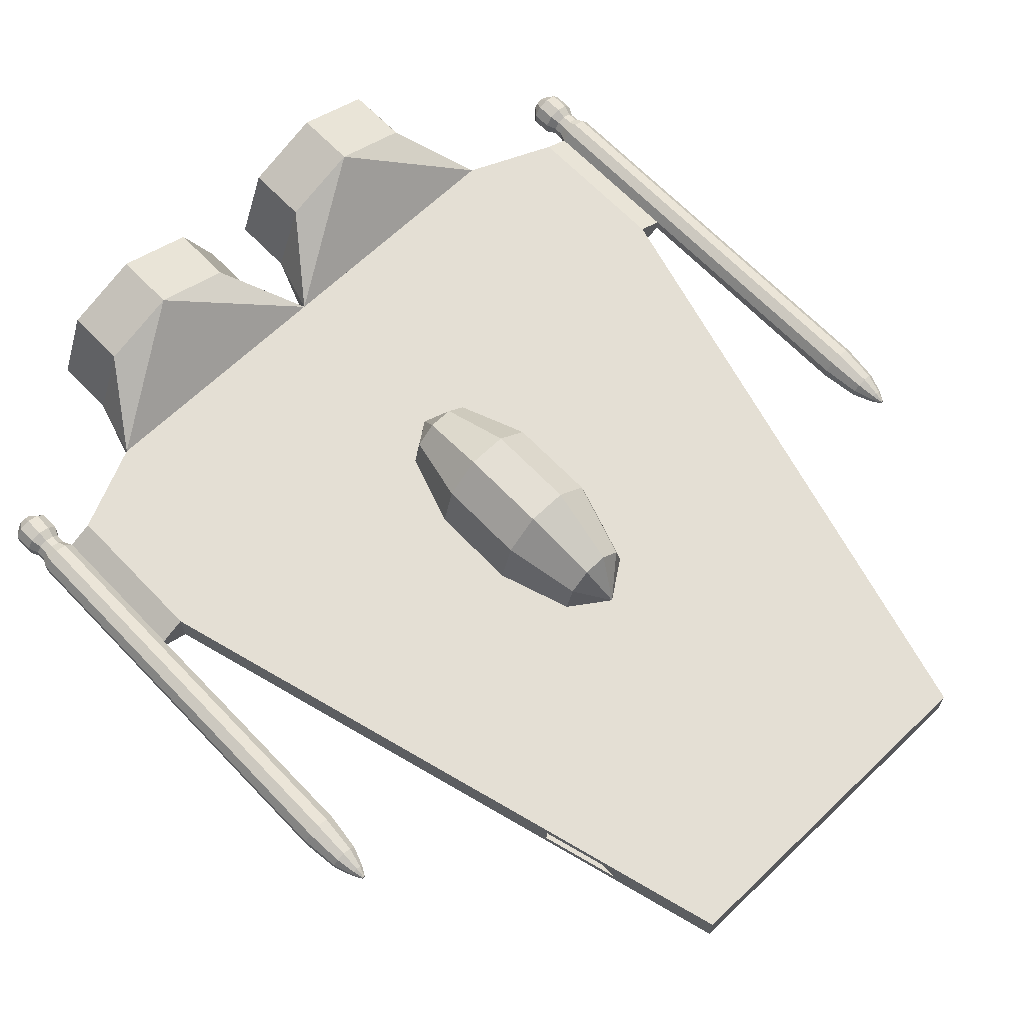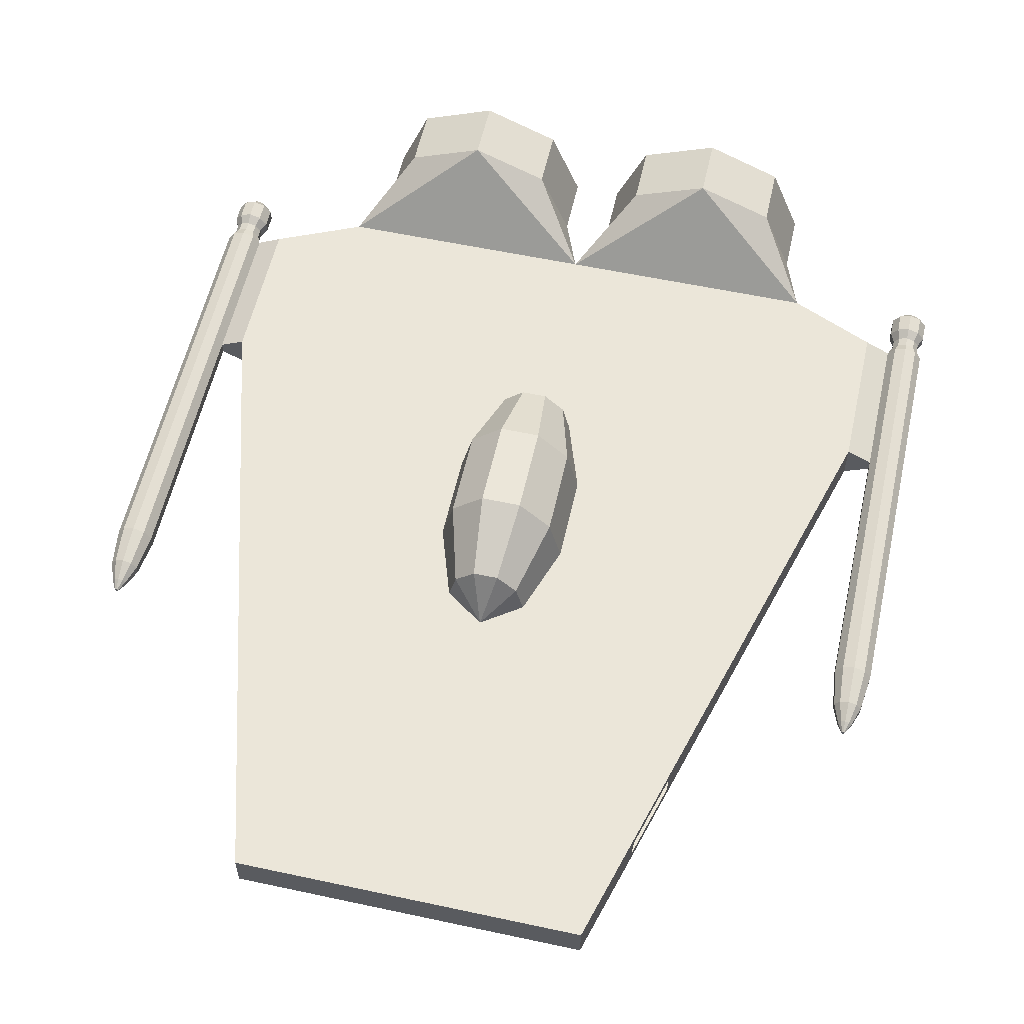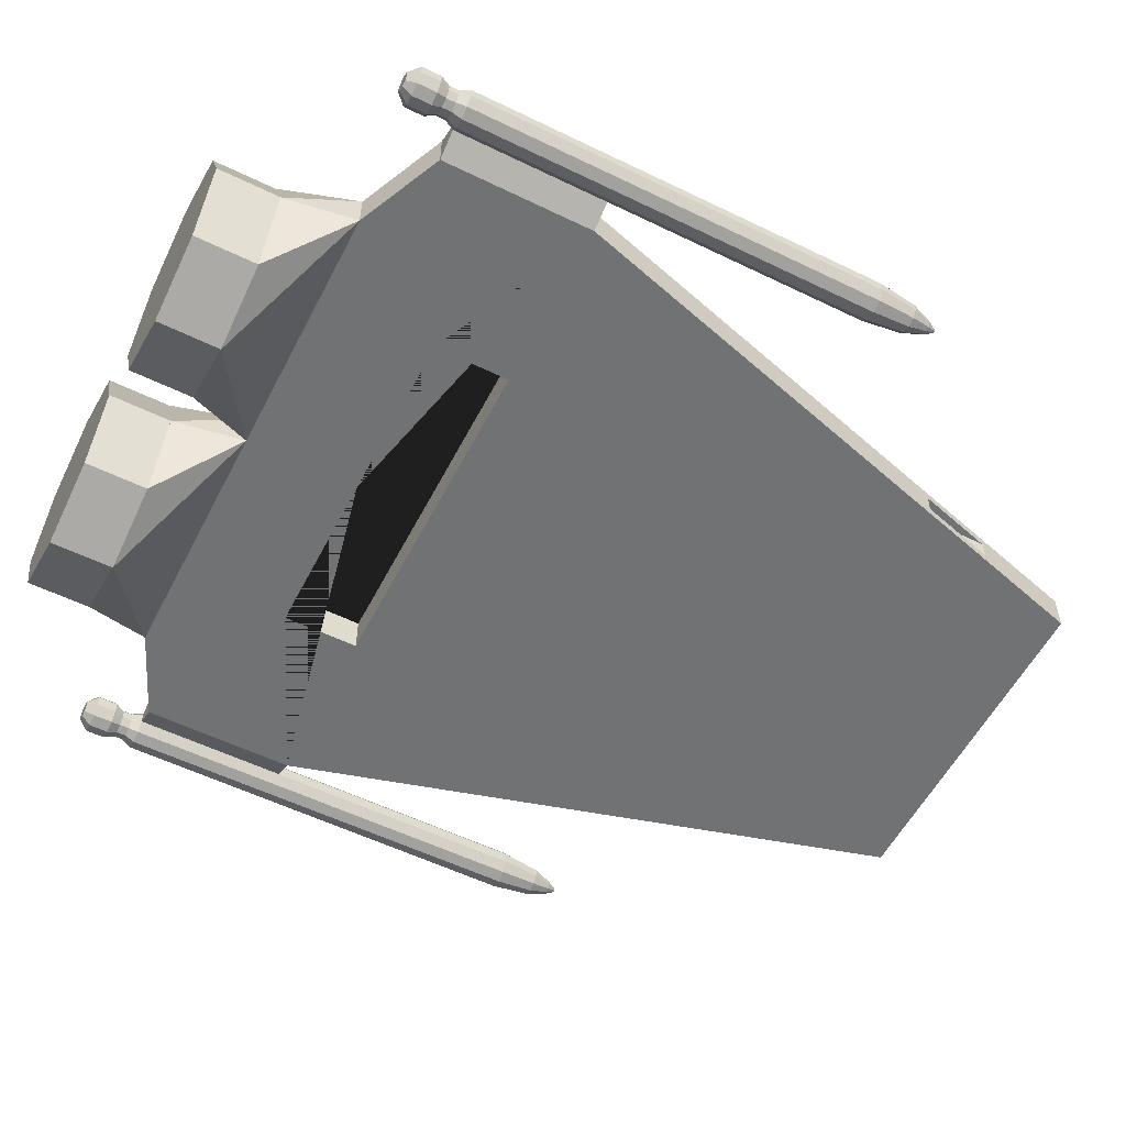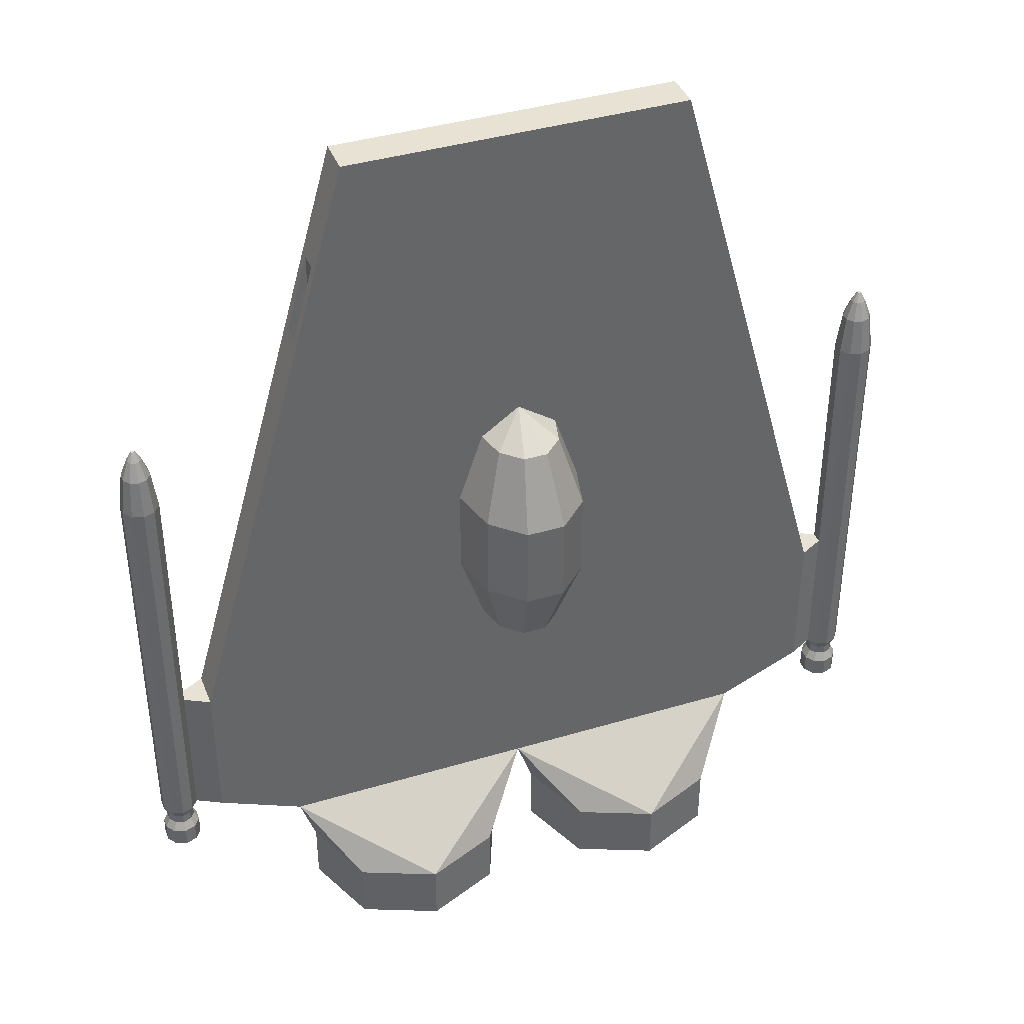
<metadata>
{"format":"obj","ext":"obj","renderer":"f3d","projection":"perspective","resolution":1024,"background":"white","views":[{"elev":66.3,"azim":-43.8,"up":"+Y"},{"elev":57.3,"azim":12.6,"up":"+Y"},{"elev":-55.6,"azim":-117.1,"up":"+Y"},{"elev":39.7,"azim":159.6,"up":"+Z"}]}
</metadata>
<code>
o Sphere
v -0.08005 0.4474 -0.2392
v -0.1295 0.6465 -0.7142
v -0.1295 0.6465 -1.301
v -0.08005 0.4474 -1.776
v 0.08005 0.4474 -0.2392
v 0.1295 0.6465 -0.7142
v 0.1295 0.6465 -1.301
v 0.08005 0.4474 -1.776
v 0.2096 0.3243 -0.2392
v 0.3391 0.4474 -0.7142
v 0.3391 0.4474 -1.301
v 0.2096 0.3243 -1.776
v 0.259 0.1252 -0.2392
v 0.4191 0.1252 -0.7142
v 0.4191 0.1252 -1.301
v 0.259 0.1252 -1.776
v 0.8557 0.6991 -4.111
v 0.8557 0.6991 -3.704
v 1.35 0.4944 -4.111
v 1.35 0.4944 -3.704
v 1.555 -0 -4.111
v 1.555 -0 -3.704
v 1.35 -0.4944 -4.111
v 1.35 -0.4944 -3.704
v 0.8557 -0.6991 -4.111
v 0.8557 -0.6991 -3.704
v 0.3614 -0.4944 -4.111
v 0.3614 -0.4944 -3.704
v 0.1566 -0 -4.111
v 0.1566 0 -3.704
v 0.3614 0.4944 -4.111
v 0.3614 0.4944 -3.704
v 2.25 -0.125 -2
v 1.125 -0.125 2
v 1.125 -0.125 -2
v 1.125 -0.125 -2.5
v 2.25 0.125 -2.999
v 2.25 0.125 -2
v 1.125 0.125 2
v 1.125 0.125 -2
v 1.125 0.125 -2.5
v 1.688 -0.125 -3.25
v 1.688 0.125 -3.25
v 2.25 -0.125 -2.5
v 2.25 -0.125 -2.999
v 2.25 0.125 -2.5
v 2.533 0.1252 -2.999
v 2.533 0.1252 -2
v 2.606 0.1014 -2.999
v 2.606 0.1014 -2
v 2.651 0.03887 -2.999
v 2.651 0.03887 -2
v 2.651 -0.03838 -2.999
v 2.651 -0.03838 -2
v 2.606 -0.1009 -2.999
v 2.606 -0.1009 -2
v 2.533 -0.1248 -2.999
v 2.533 -0.1248 -2
v 2.459 -0.1009 -2.999
v 2.459 -0.1009 -2
v 2.414 -0.03838 -2.999
v 2.414 -0.03838 -2
v 2.414 0.03887 -2.999
v 2.414 0.03887 -2
v 2.459 0.1014 -2.999
v 2.459 0.1014 -2
v 2.533 0.09399 -3.061
v 2.588 0.07609 -3.061
v 2.622 0.02921 -3.061
v 2.622 -0.02873 -3.061
v 2.588 -0.0756 -3.061
v 2.533 -0.09351 -3.061
v 2.477 -0.0756 -3.061
v 2.443 -0.02873 -3.061
v 2.443 0.02921 -3.061
v 2.477 0.07609 -3.061
v 2.533 0.09399 -3.124
v 2.588 0.07609 -3.124
v 2.622 0.02921 -3.124
v 2.622 -0.02873 -3.124
v 2.588 -0.0756 -3.124
v 2.533 -0.09351 -3.124
v 2.477 -0.0756 -3.124
v 2.443 -0.02873 -3.124
v 2.443 0.02921 -3.124
v 2.477 0.07609 -3.124
v 2.533 0.1252 -3.186
v 2.606 0.1014 -3.186
v 2.651 0.03887 -3.186
v 2.651 -0.03838 -3.186
v 2.606 -0.1009 -3.186
v 2.533 -0.1248 -3.186
v 2.459 -0.1009 -3.186
v 2.414 -0.03838 -3.186
v 2.414 0.03887 -3.186
v 2.459 0.1014 -3.186
v 2.533 0.1252 -3.311
v 2.606 0.1014 -3.311
v 2.651 0.03887 -3.311
v 2.651 -0.03838 -3.311
v 2.606 -0.1009 -3.311
v 2.533 -0.1248 -3.311
v 2.459 -0.1009 -3.311
v 2.414 -0.03838 -3.311
v 2.414 0.03887 -3.311
v 2.459 0.1014 -3.311
v 2.533 0.06274 -3.374
v 2.569 0.05081 -3.374
v 2.592 0.01956 -3.374
v 2.592 -0.01907 -3.374
v 2.569 -0.05032 -3.374
v 2.533 -0.06226 -3.374
v 2.496 -0.05032 -3.374
v 2.473 -0.01907 -3.374
v 2.473 0.01956 -3.374
v 2.496 0.05081 -3.374
v 2.606 0.1014 -0.2679
v 2.533 0.1252 -0.2679
v 2.651 0.03887 -0.2679
v 2.651 -0.03838 -0.2679
v 2.606 -0.1009 -0.2679
v 2.533 -0.1248 -0.2679
v 2.459 -0.1009 -0.2679
v 2.414 -0.03838 -0.2679
v 2.414 0.03887 -0.2679
v 2.459 0.1014 -0.2679
v 2.588 0.07609 -0.01794
v 2.533 0.09399 -0.01794
v 2.622 0.02921 -0.01794
v 2.622 -0.02873 -0.01794
v 2.588 -0.0756 -0.01794
v 2.533 -0.09351 -0.01794
v 2.477 -0.0756 -0.01794
v 2.443 -0.02873 -0.01794
v 2.443 0.02921 -0.01794
v 2.477 0.07609 -0.01794
v 2.56 0.03817 0.1071
v 2.533 0.04712 0.1071
v 2.577 0.01473 0.1071
v 2.577 -0.01424 0.1071
v 2.56 -0.03768 0.1071
v 2.533 -0.04663 0.1071
v 2.505 -0.03768 0.1071
v 2.488 -0.01424 0.1071
v 2.488 0.01473 0.1071
v 2.505 0.03817 0.1071
v 2.56 0.03817 0.1071
v 2.533 0.04712 0.1071
v 2.577 0.01473 0.1071
v 2.577 -0.01424 0.1071
v 2.56 -0.03768 0.1071
v 2.533 -0.04663 0.1071
v 2.505 -0.03768 0.1071
v 2.488 -0.01424 0.1071
v 2.488 0.01473 0.1071
v 2.505 0.03817 0.1071
v 2.539 0.009724 0.1696
v 2.533 0.01196 0.1696
v 2.544 0.003865 0.1696
v 2.544 -0.003378 0.1696
v 2.539 -0.009237 0.1696
v 2.533 -0.01148 0.1696
v 2.526 -0.009237 0.1696
v 2.521 -0.003378 0.1696
v 2.521 0.003865 0.1696
v 2.526 0.009724 0.1696
v 1.462 -0.0625 0.8018
v 1.321 -0.0625 1.302
v 1.462 0.0625 0.8018
v 1.321 0.0625 1.302
v 1.462 -0.0625 -0.9482
v 1.321 -0.0625 -0.9482
v 1.462 0.0625 -0.9482
v 1.321 0.0625 -0.9482
v 0.08005 0.4474 -0.2392
v 0.1295 0.6465 -0.7142
v 0.1295 0.6465 -1.301
v 0.08005 0.4474 -1.776
v -0.08005 0.4474 -0.2392
v -0.1295 0.6465 -0.7142
v -0.1295 0.6465 -1.301
v -0.08005 0.4474 -1.776
v -0.2096 0.3243 -0.2392
v -0.3391 0.4474 -0.7142
v -0.3391 0.4474 -1.301
v -0.2096 0.3243 -1.776
v -0.259 0.1252 -0.2392
v -0.4191 0.1252 -0.7142
v -0.4191 0.1252 -1.301
v -0.259 0.1252 -1.776
v 0 0.1252 -1.958
v 0 0.1252 -0.05774
v -0.8557 0.6991 -4.111
v -0.8557 0.6991 -3.704
v -1.35 0.4944 -4.111
v -1.35 0.4944 -3.704
v -1.555 -0 -4.111
v -1.555 -0 -3.704
v -1.35 -0.4944 -4.111
v -1.35 -0.4944 -3.704
v -0.8557 -0.6991 -4.111
v -0.8557 -0.6991 -3.704
v -0.3614 -0.4944 -4.111
v -0.3614 -0.4944 -3.704
v -0.1566 -0 -4.111
v -0.1566 0 -3.704
v -0.3614 0.4944 -4.111
v -0.3614 0.4944 -3.704
v -2.25 -0.125 -2
v -1.125 -0.125 2
v -1.125 -0.125 -2
v -1.125 -0.125 -2.5
v -2.25 0.125 -2.999
v -2.25 0.125 -2
v -1.125 0.125 2
v -1.125 0.125 -2
v -1.125 0.125 -2.5
v -1.688 -0.125 -3.25
v -1.688 0.125 -3.25
v 0 -0.125 -3.25
v 0 0.125 -3.25
v 0 -0.125 -2.5
v 0 0.125 -2.5
v 0 -0.125 -2
v 0 0.125 -2
v 0 -0 -2
v 0 -0.125 2
v 0 0.125 2
v -2.25 -0.125 -2.5
v -2.25 -0.125 -2.999
v -2.25 0.125 -2.5
v -2.533 0.1252 -2.999
v -2.533 0.1252 -2
v -2.606 0.1014 -2.999
v -2.606 0.1014 -2
v -2.651 0.03887 -2.999
v -2.651 0.03887 -2
v -2.651 -0.03838 -2.999
v -2.651 -0.03838 -2
v -2.606 -0.1009 -2.999
v -2.606 -0.1009 -2
v -2.533 -0.1248 -2.999
v -2.533 -0.1248 -2
v -2.459 -0.1009 -2.999
v -2.459 -0.1009 -2
v -2.414 -0.03838 -2.999
v -2.414 -0.03838 -2
v -2.414 0.03887 -2.999
v -2.414 0.03887 -2
v -2.459 0.1014 -2.999
v -2.459 0.1014 -2
v -2.533 0.09399 -3.061
v -2.588 0.07609 -3.061
v -2.622 0.02921 -3.061
v -2.622 -0.02873 -3.061
v -2.588 -0.0756 -3.061
v -2.533 -0.09351 -3.061
v -2.477 -0.0756 -3.061
v -2.443 -0.02873 -3.061
v -2.443 0.02921 -3.061
v -2.477 0.07609 -3.061
v -2.533 0.09399 -3.124
v -2.588 0.07609 -3.124
v -2.622 0.02921 -3.124
v -2.622 -0.02873 -3.124
v -2.588 -0.0756 -3.124
v -2.533 -0.09351 -3.124
v -2.477 -0.0756 -3.124
v -2.443 -0.02873 -3.124
v -2.443 0.02921 -3.124
v -2.477 0.07609 -3.124
v -2.533 0.1252 -3.186
v -2.606 0.1014 -3.186
v -2.651 0.03887 -3.186
v -2.651 -0.03838 -3.186
v -2.606 -0.1009 -3.186
v -2.533 -0.1248 -3.186
v -2.459 -0.1009 -3.186
v -2.414 -0.03838 -3.186
v -2.414 0.03887 -3.186
v -2.459 0.1014 -3.186
v -2.533 0.1252 -3.311
v -2.606 0.1014 -3.311
v -2.651 0.03887 -3.311
v -2.651 -0.03838 -3.311
v -2.606 -0.1009 -3.311
v -2.533 -0.1248 -3.311
v -2.459 -0.1009 -3.311
v -2.414 -0.03838 -3.311
v -2.414 0.03887 -3.311
v -2.459 0.1014 -3.311
v -2.533 0.06274 -3.374
v -2.569 0.05081 -3.374
v -2.592 0.01956 -3.374
v -2.592 -0.01907 -3.374
v -2.569 -0.05032 -3.374
v -2.533 -0.06226 -3.374
v -2.496 -0.05032 -3.374
v -2.473 -0.01907 -3.374
v -2.473 0.01956 -3.374
v -2.496 0.05081 -3.374
v -2.606 0.1014 -0.2679
v -2.533 0.1252 -0.2679
v -2.651 0.03887 -0.2679
v -2.651 -0.03838 -0.2679
v -2.606 -0.1009 -0.2679
v -2.533 -0.1248 -0.2679
v -2.459 -0.1009 -0.2679
v -2.414 -0.03838 -0.2679
v -2.414 0.03887 -0.2679
v -2.459 0.1014 -0.2679
v -2.588 0.07609 -0.01794
v -2.533 0.09399 -0.01794
v -2.622 0.02921 -0.01794
v -2.622 -0.02873 -0.01794
v -2.588 -0.0756 -0.01794
v -2.533 -0.09351 -0.01794
v -2.477 -0.0756 -0.01794
v -2.443 -0.02873 -0.01794
v -2.443 0.02921 -0.01794
v -2.477 0.07609 -0.01794
v -2.56 0.03817 0.1071
v -2.533 0.04712 0.1071
v -2.577 0.01473 0.1071
v -2.577 -0.01424 0.1071
v -2.56 -0.03768 0.1071
v -2.533 -0.04663 0.1071
v -2.505 -0.03768 0.1071
v -2.488 -0.01424 0.1071
v -2.488 0.01473 0.1071
v -2.505 0.03817 0.1071
v -2.56 0.03817 0.1071
v -2.533 0.04712 0.1071
v -2.577 0.01473 0.1071
v -2.577 -0.01424 0.1071
v -2.56 -0.03768 0.1071
v -2.533 -0.04663 0.1071
v -2.505 -0.03768 0.1071
v -2.488 -0.01424 0.1071
v -2.488 0.01473 0.1071
v -2.505 0.03817 0.1071
v -2.539 0.009724 0.1696
v -2.533 0.01196 0.1696
v -2.544 0.003865 0.1696
v -2.544 -0.003378 0.1696
v -2.539 -0.009237 0.1696
v -2.533 -0.01148 0.1696
v -2.526 -0.009237 0.1696
v -2.521 -0.003378 0.1696
v -2.521 0.003865 0.1696
v -2.526 0.009724 0.1696
v -1.462 -0.0625 0.8018
v -1.321 -0.0625 1.302
v -1.462 0.0625 0.8018
v -1.321 0.0625 1.302
v -1.462 -0.0625 -0.9482
v -1.321 -0.0625 -0.9482
v -1.462 0.0625 -0.9482
v -1.321 0.0625 -0.9482
f 4 3 7 8
f 3 2 6 7
f 2 1 5 6
f 8 7 11 12
f 7 6 10 11
f 6 5 9 10
f 12 11 15 16
f 11 10 14 15
f 10 9 13 14
f 191 4 8
f 1 192 5
f 191 8 12
f 5 192 9
f 191 12 16
f 9 192 13
f 17 18 20 19
f 19 20 22 21
f 21 22 24 23
f 23 24 26 25
f 25 26 28 27
f 27 28 30 29
f 20 18 32 30 28 26 24 22
f 31 32 18 17
f 29 30 32 31
f 17 19 21 23 25 27 29 31
f 36 222 223 41
f 36 41 40 35
f 42 220 221 43
f 43 22 42
f 22 43 20
f 42 22 24
f 24 26 42
f 26 28 220
f 42 26 220
f 30 220 28
f 30 221 32
f 220 30 221
f 18 20 43
f 43 221 18
f 221 18 32
f 35 40 225 226 224
f 45 61 63 37
f 44 33 62 61 45
f 37 63 64 38 46
f 64 38 33 62
f 47 48 50 49
f 49 50 52 51
f 51 52 54 53
f 53 54 56 55
f 55 56 58 57
f 57 58 60 59
f 59 60 62 61
f 48 66 126 118
f 65 66 48 47
f 63 64 66 65
f 65 47 67 76
f 37 45 42 43
f 76 67 77 86
f 63 65 76 75
f 61 63 75 74
f 59 61 74 73
f 57 59 73 72
f 55 57 72 71
f 53 55 71 70
f 51 53 70 69
f 49 51 69 68
f 47 49 68 67
f 86 77 87 96
f 75 76 86 85
f 74 75 85 84
f 73 74 84 83
f 72 73 83 82
f 71 72 82 81
f 70 71 81 80
f 69 70 80 79
f 68 69 79 78
f 67 68 78 77
f 96 87 97 106
f 85 86 96 95
f 84 85 95 94
f 83 84 94 93
f 82 83 93 92
f 81 82 92 91
f 80 81 91 90
f 79 80 90 89
f 78 79 89 88
f 77 78 88 87
f 106 97 107 116
f 95 96 106 105
f 94 95 105 104
f 93 94 104 103
f 92 93 103 102
f 91 92 102 101
f 90 91 101 100
f 89 90 100 99
f 88 89 99 98
f 87 88 98 97
f 107 108 109 110 111 112 113 114 115 116
f 105 106 116 115
f 104 105 115 114
f 103 104 114 113
f 102 103 113 112
f 101 102 112 111
f 100 101 111 110
f 99 100 110 109
f 98 99 109 108
f 97 98 108 107
f 118 126 136 128
f 66 64 125 126
f 64 62 124 125
f 62 60 123 124
f 60 58 122 123
f 58 56 121 122
f 56 54 120 121
f 54 52 119 120
f 52 50 117 119
f 50 48 118 117
f 128 136 146 138
f 126 125 135 136
f 125 124 134 135
f 124 123 133 134
f 123 122 132 133
f 122 121 131 132
f 121 120 130 131
f 120 119 129 130
f 119 117 127 129
f 117 118 128 127
f 138 146 156 148
f 136 135 145 146
f 135 134 144 145
f 134 133 143 144
f 133 132 142 143
f 132 131 141 142
f 131 130 140 141
f 130 129 139 140
f 129 127 137 139
f 127 128 138 137
f 148 156 166 158
f 146 145 155 156
f 145 144 154 155
f 144 143 153 154
f 143 142 152 153
f 142 141 151 152
f 141 140 150 151
f 140 139 149 150
f 139 137 147 149
f 137 138 148 147
f 157 158 166 165 164 163 162 161 160 159
f 156 155 165 166
f 155 154 164 165
f 154 153 163 164
f 153 152 162 163
f 152 151 161 162
f 151 150 160 161
f 150 149 159 160
f 149 147 157 159
f 147 148 158 157
f 192 13 14 15 16 191 225 40 41 223 221 43 37 46 38 39 228
f 33 44 45 42 220 222 36 35 224 227 34
f 168 170 174 172
f 167 169 173 171
f 170 169 173 174
f 167 168 172 171
f 172 174 173 171
f 38 33 167 169 170 39
f 34 39 170 168 167 33
f 227 228 39 34
f 178 182 181 177
f 177 181 180 176
f 176 180 179 175
f 182 186 185 181
f 181 185 184 180
f 180 184 183 179
f 186 190 189 185
f 185 189 188 184
f 184 188 187 183
f 191 182 178
f 175 179 192
f 191 186 182
f 179 183 192
f 191 190 186
f 183 187 192
f 193 195 196 194
f 195 197 198 196
f 197 199 200 198
f 199 201 202 200
f 201 203 204 202
f 203 205 206 204
f 196 198 200 202 204 206 208 194
f 207 193 194 208
f 205 207 208 206
f 193 207 205 203 201 199 197 195
f 212 217 223 222
f 212 211 216 217
f 218 219 221 220
f 219 218 198
f 198 196 219
f 218 200 198
f 200 218 202
f 202 220 204
f 218 220 202
f 206 204 220
f 206 208 221
f 220 221 206
f 194 219 196
f 219 194 221
f 221 208 194
f 211 224 226 225 216
f 230 213 248 246
f 229 230 246 247 209
f 213 231 214 249 248
f 249 247 209 214
f 232 234 235 233
f 234 236 237 235
f 236 238 239 237
f 238 240 241 239
f 240 242 243 241
f 242 244 245 243
f 244 246 247 245
f 233 303 311 251
f 250 232 233 251
f 248 250 251 249
f 250 261 252 232
f 213 219 218 230
f 222 223 221 220
f 261 271 262 252
f 248 260 261 250
f 246 259 260 248
f 244 258 259 246
f 242 257 258 244
f 240 256 257 242
f 238 255 256 240
f 236 254 255 238
f 234 253 254 236
f 232 252 253 234
f 271 281 272 262
f 260 270 271 261
f 259 269 270 260
f 258 268 269 259
f 257 267 268 258
f 256 266 267 257
f 255 265 266 256
f 254 264 265 255
f 253 263 264 254
f 252 262 263 253
f 281 291 282 272
f 270 280 281 271
f 269 279 280 270
f 268 278 279 269
f 267 277 278 268
f 266 276 277 267
f 265 275 276 266
f 264 274 275 265
f 263 273 274 264
f 262 272 273 263
f 291 301 292 282
f 280 290 291 281
f 279 289 290 280
f 278 288 289 279
f 277 287 288 278
f 276 286 287 277
f 275 285 286 276
f 274 284 285 275
f 273 283 284 274
f 272 282 283 273
f 292 301 300 299 298 297 296 295 294 293
f 290 300 301 291
f 289 299 300 290
f 288 298 299 289
f 287 297 298 288
f 286 296 297 287
f 285 295 296 286
f 284 294 295 285
f 283 293 294 284
f 282 292 293 283
f 303 313 321 311
f 251 311 310 249
f 249 310 309 247
f 247 309 308 245
f 245 308 307 243
f 243 307 306 241
f 241 306 305 239
f 239 305 304 237
f 237 304 302 235
f 235 302 303 233
f 313 323 331 321
f 311 321 320 310
f 310 320 319 309
f 309 319 318 308
f 308 318 317 307
f 307 317 316 306
f 306 316 315 305
f 305 315 314 304
f 304 314 312 302
f 302 312 313 303
f 323 333 341 331
f 321 331 330 320
f 320 330 329 319
f 319 329 328 318
f 318 328 327 317
f 317 327 326 316
f 316 326 325 315
f 315 325 324 314
f 314 324 322 312
f 312 322 323 313
f 333 343 351 341
f 331 341 340 330
f 330 340 339 329
f 329 339 338 328
f 328 338 337 327
f 327 337 336 326
f 326 336 335 325
f 325 335 334 324
f 324 334 332 322
f 322 332 333 323
f 342 344 345 346 347 348 349 350 351 343
f 341 351 350 340
f 340 350 349 339
f 339 349 348 338
f 338 348 347 337
f 337 347 346 336
f 336 346 345 335
f 335 345 344 334
f 334 344 342 332
f 332 342 343 333
f 192 228 215 214 231 213 219 221 223 217 216 225 191 190 189 188 187
f 209 210 227 224 211 212 222 220 218 230 229
f 353 357 359 355
f 352 356 358 354
f 355 359 358 354
f 352 356 357 353
f 357 356 358 359
f 214 215 355 354 352 209
f 210 209 352 353 355 215
f 227 210 215 228

</code>
